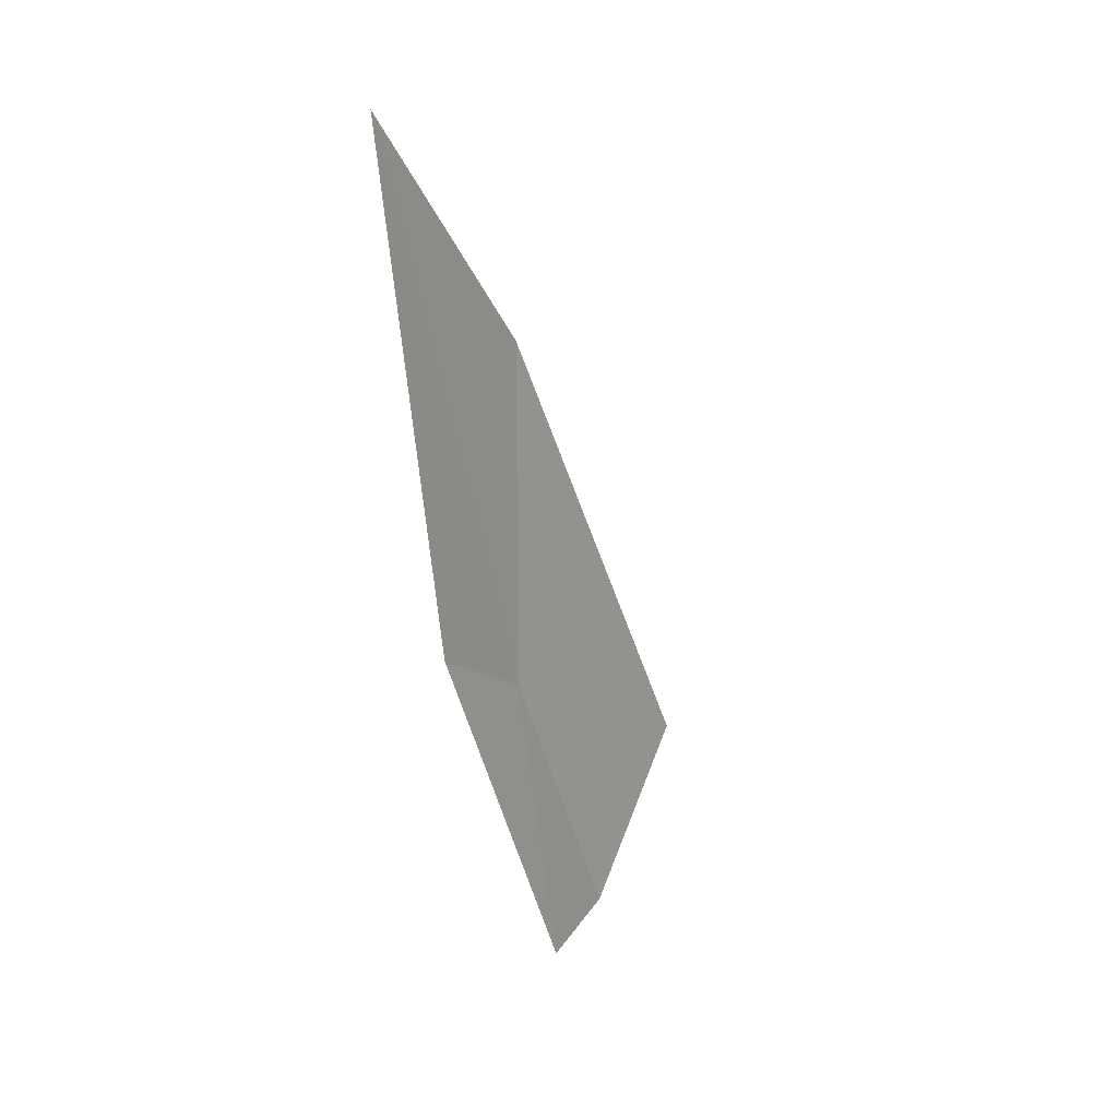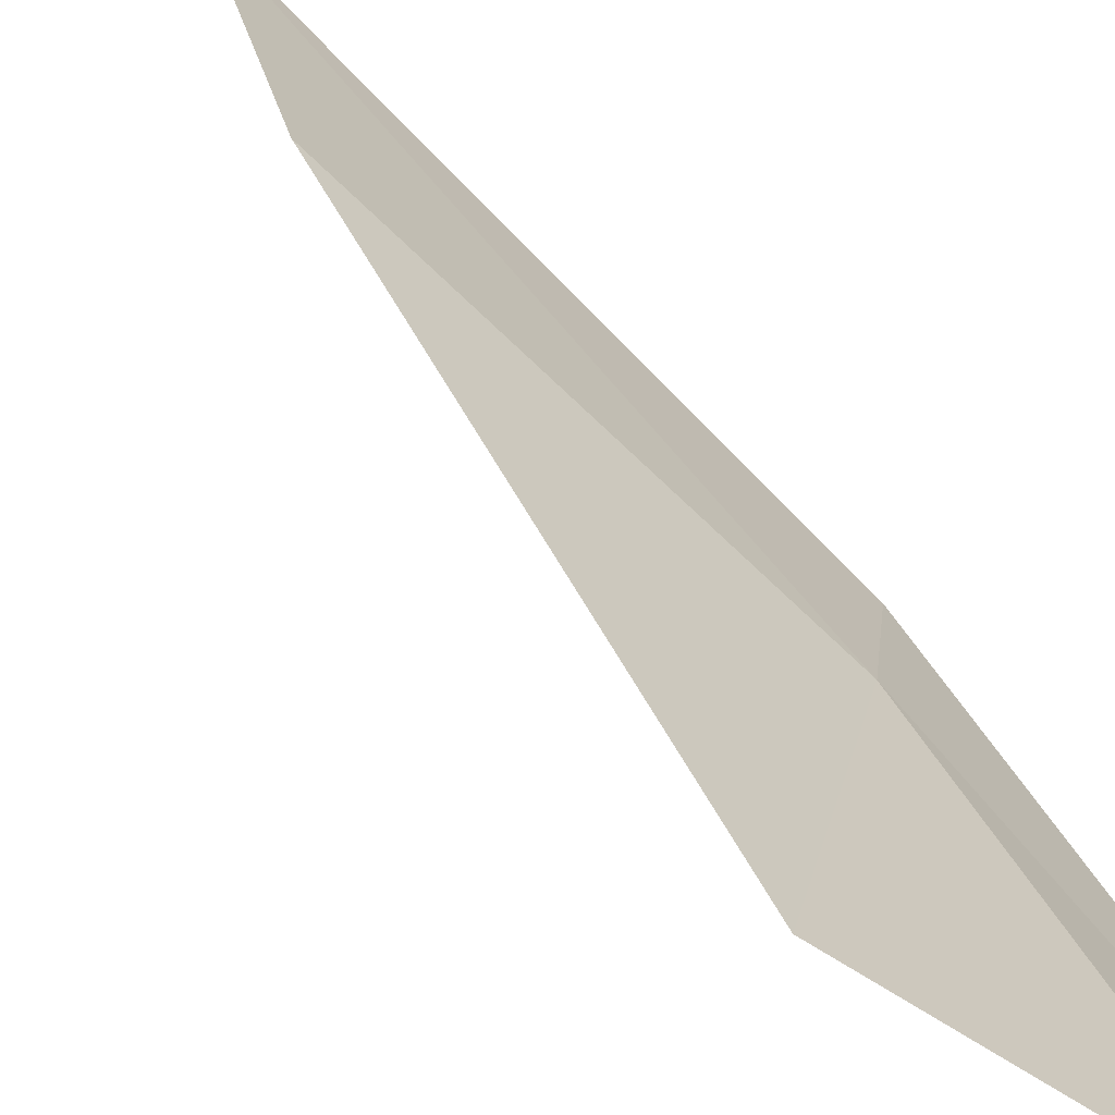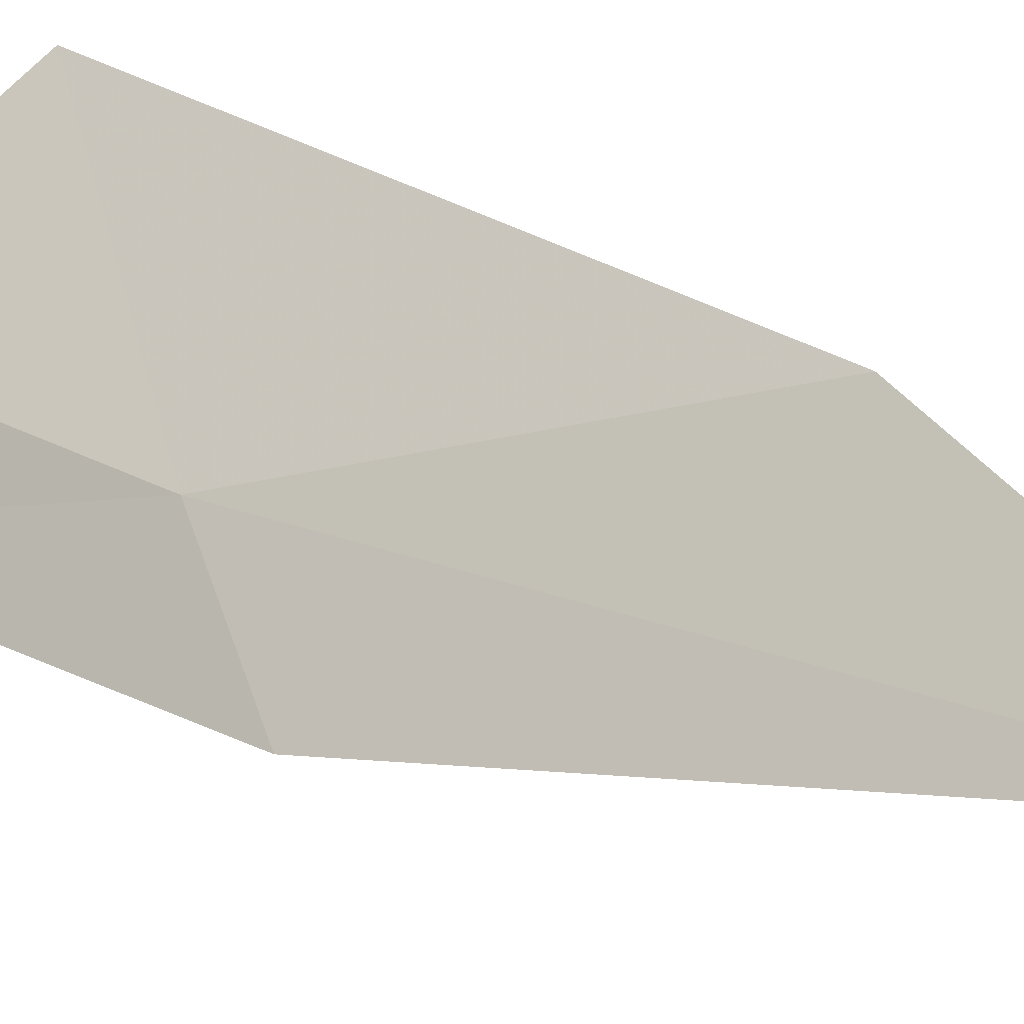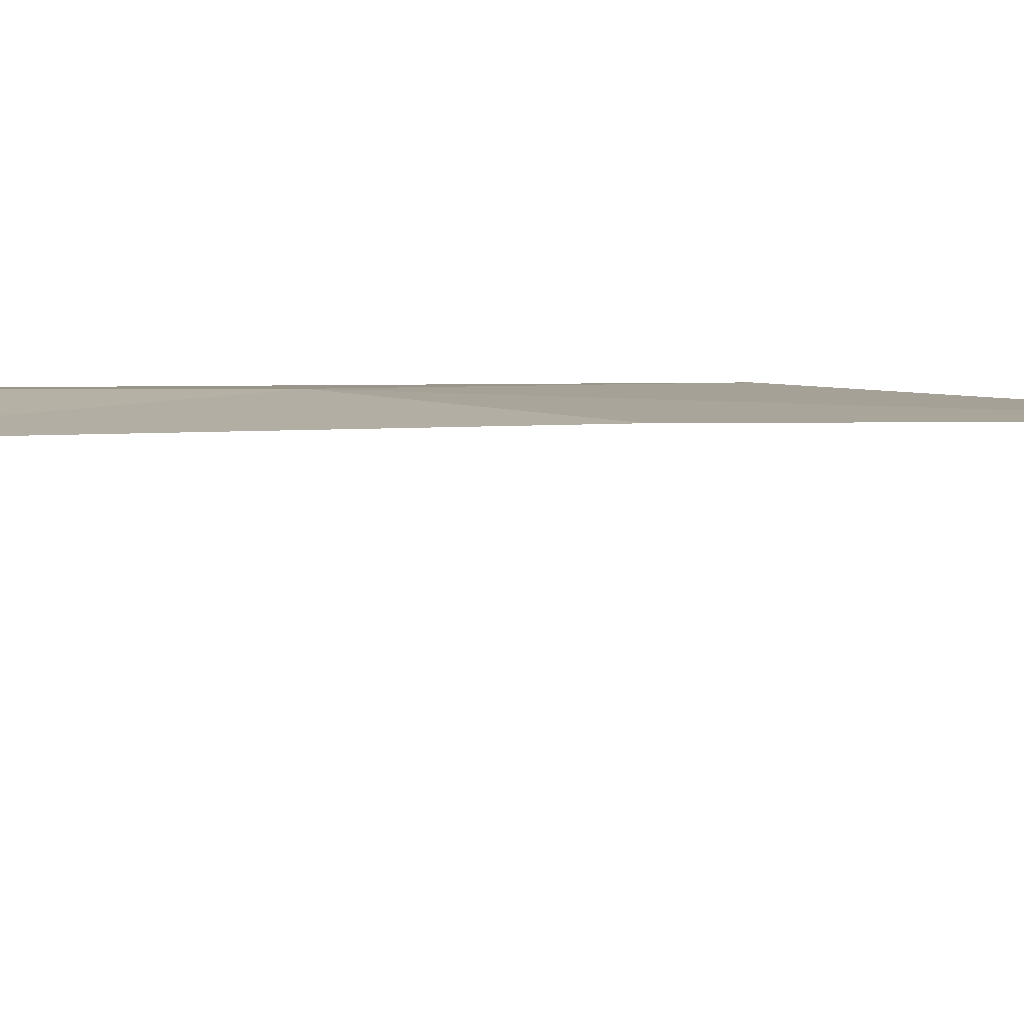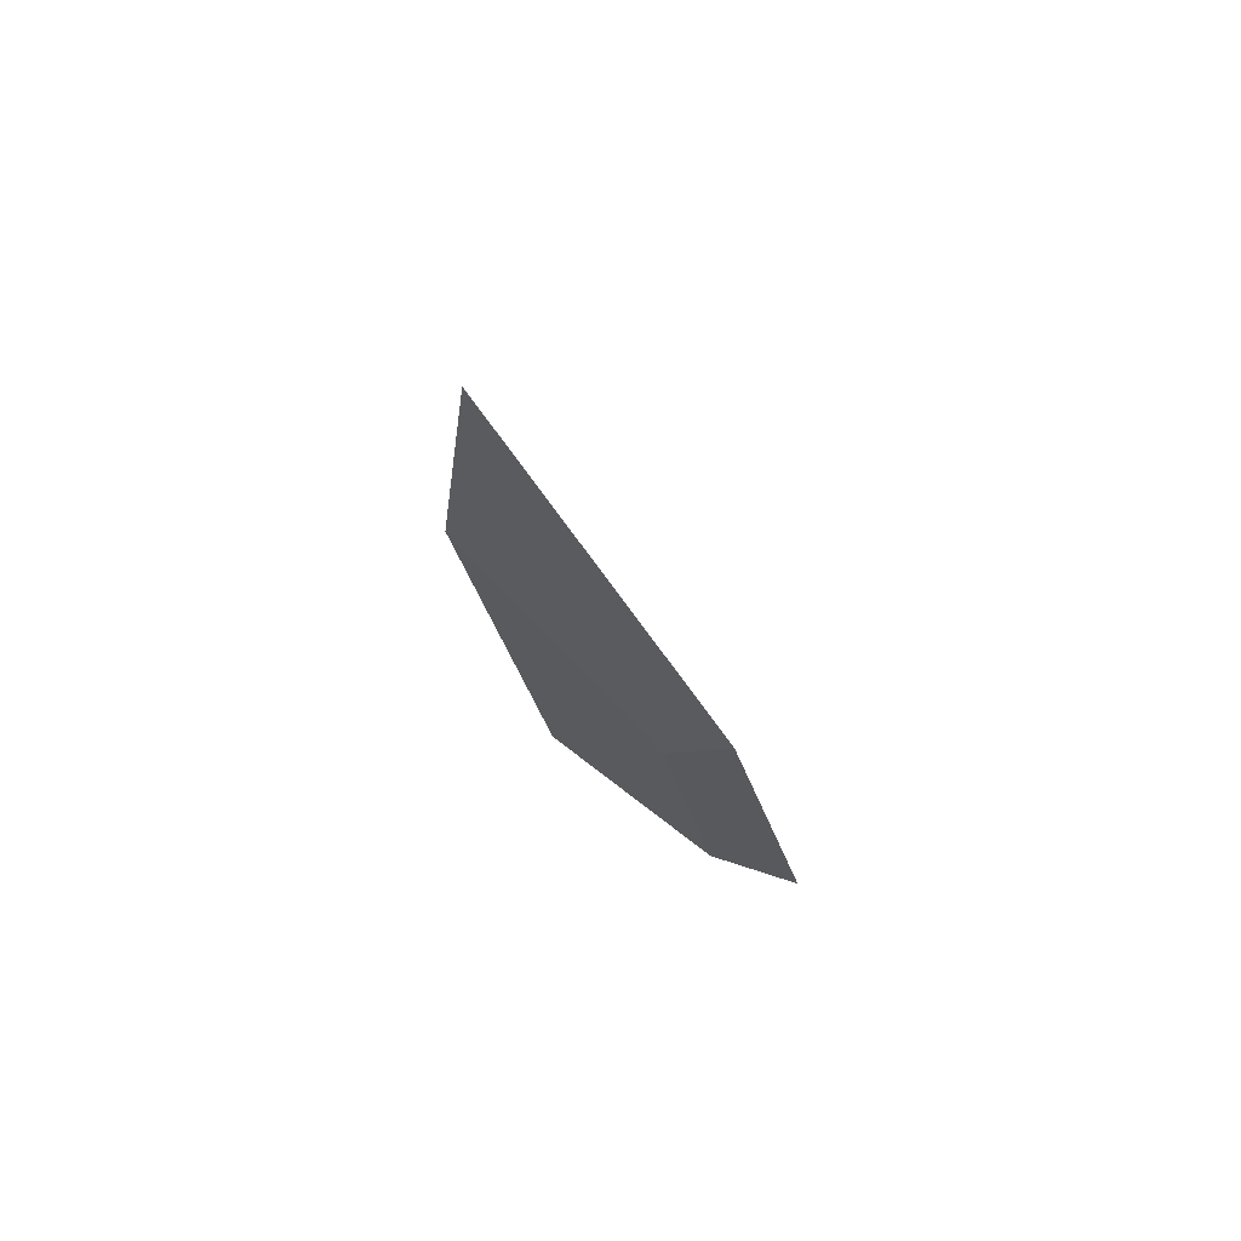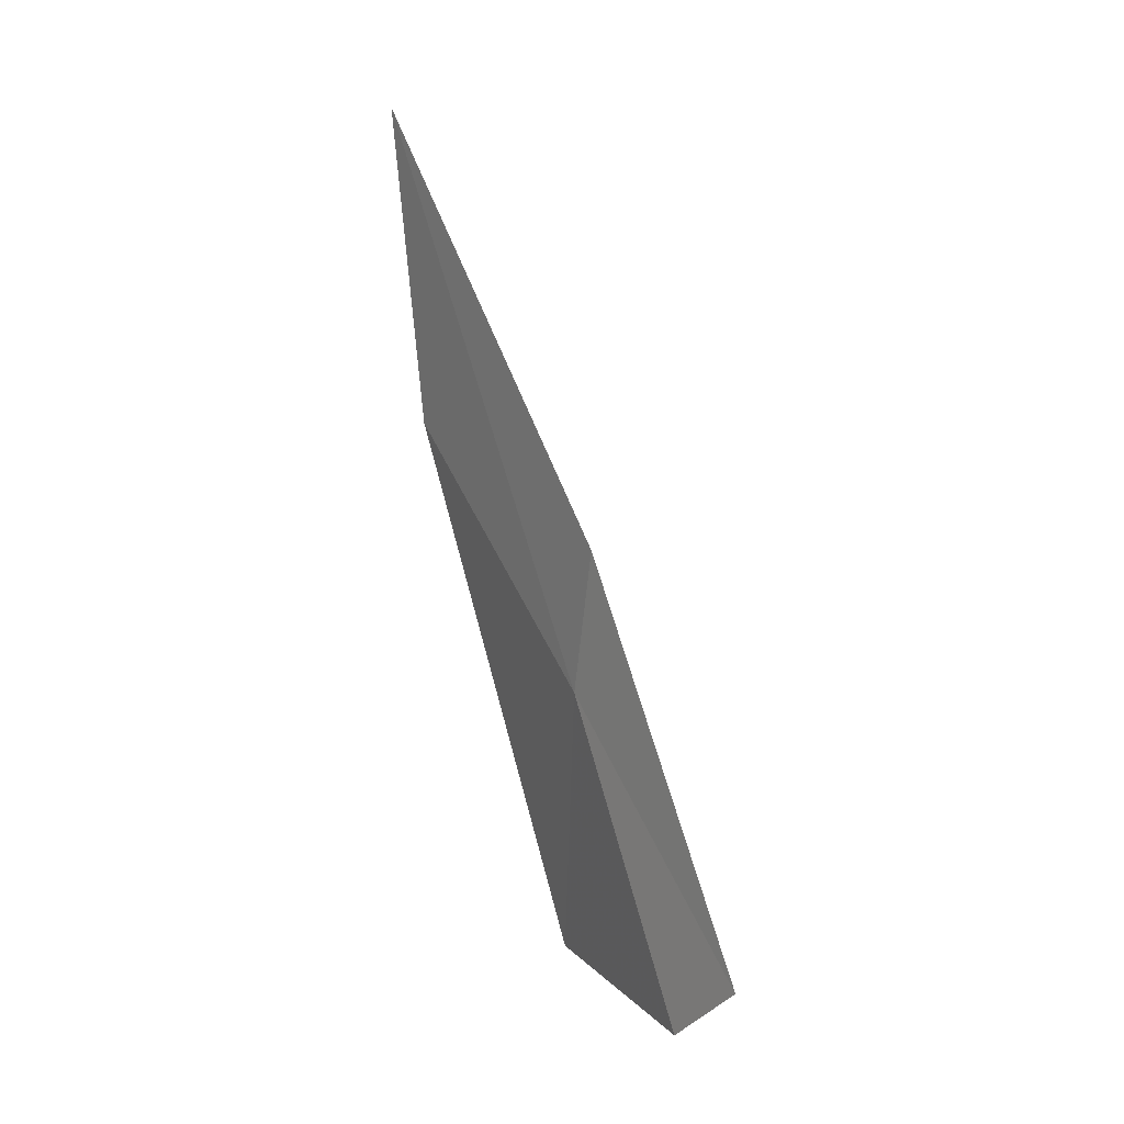
<metadata>
{"format":"obj","ext":"obj","renderer":"f3d","projection":"perspective","resolution":1024,"background":"white","views":[{"elev":46.2,"azim":-27.5,"up":"+Z"},{"elev":21.5,"azim":146.0,"up":"+Y"},{"elev":45.4,"azim":-58.0,"up":"+Y"},{"elev":-31.9,"azim":-124.1,"up":"+Y"},{"elev":51.6,"azim":-114.1,"up":"+Z"},{"elev":-15.9,"azim":-83.7,"up":"+Z"}]}
</metadata>
<code>
v -6.73 28.93 9.839
v -5.588 29.1 8.626
v -6.254 29.85 11.56
v -6.429 28.45 8.092
v -6.909 28.12 8.269
v -6.963 29.95 13.21
v -7.239 28.79 10.47
f 1 3 2
f 1 2 4
f 1 4 5
f 1 6 3
f 1 5 7
f 1 7 6

</code>
